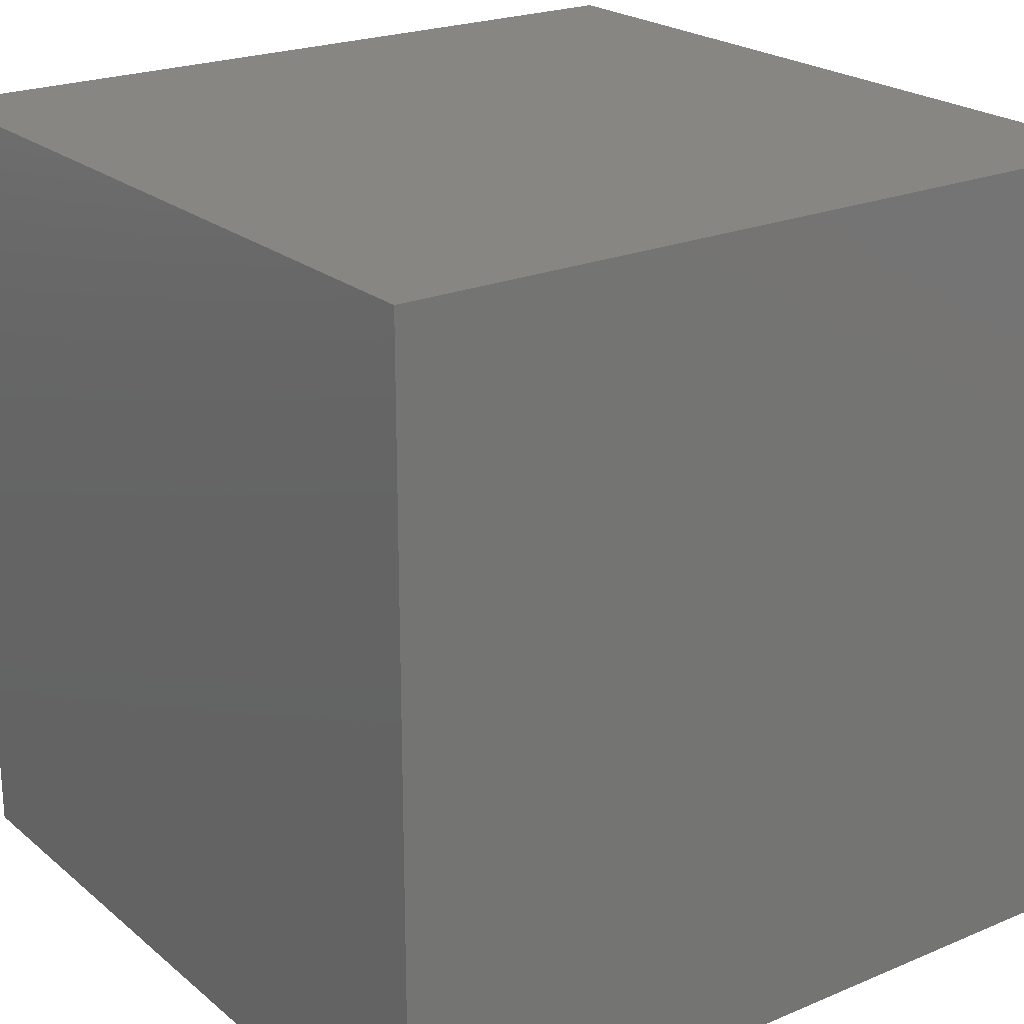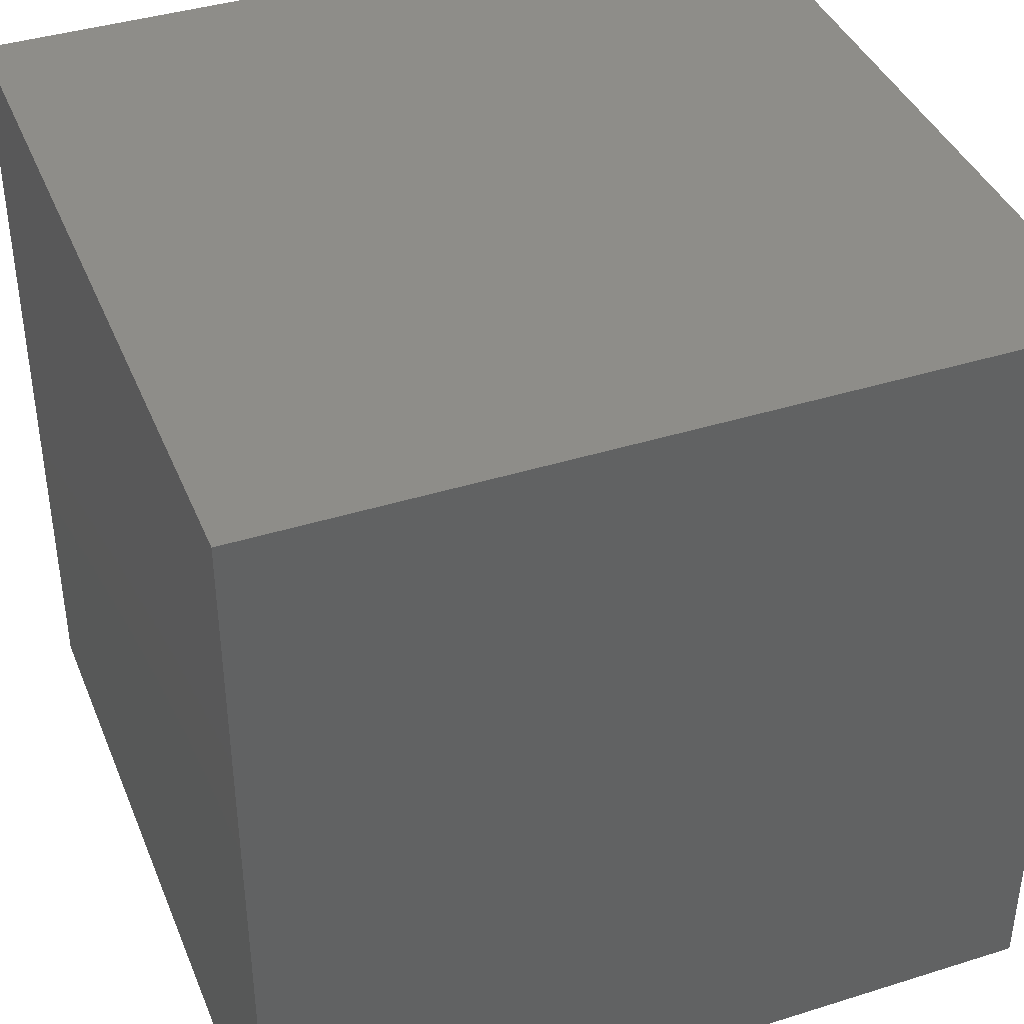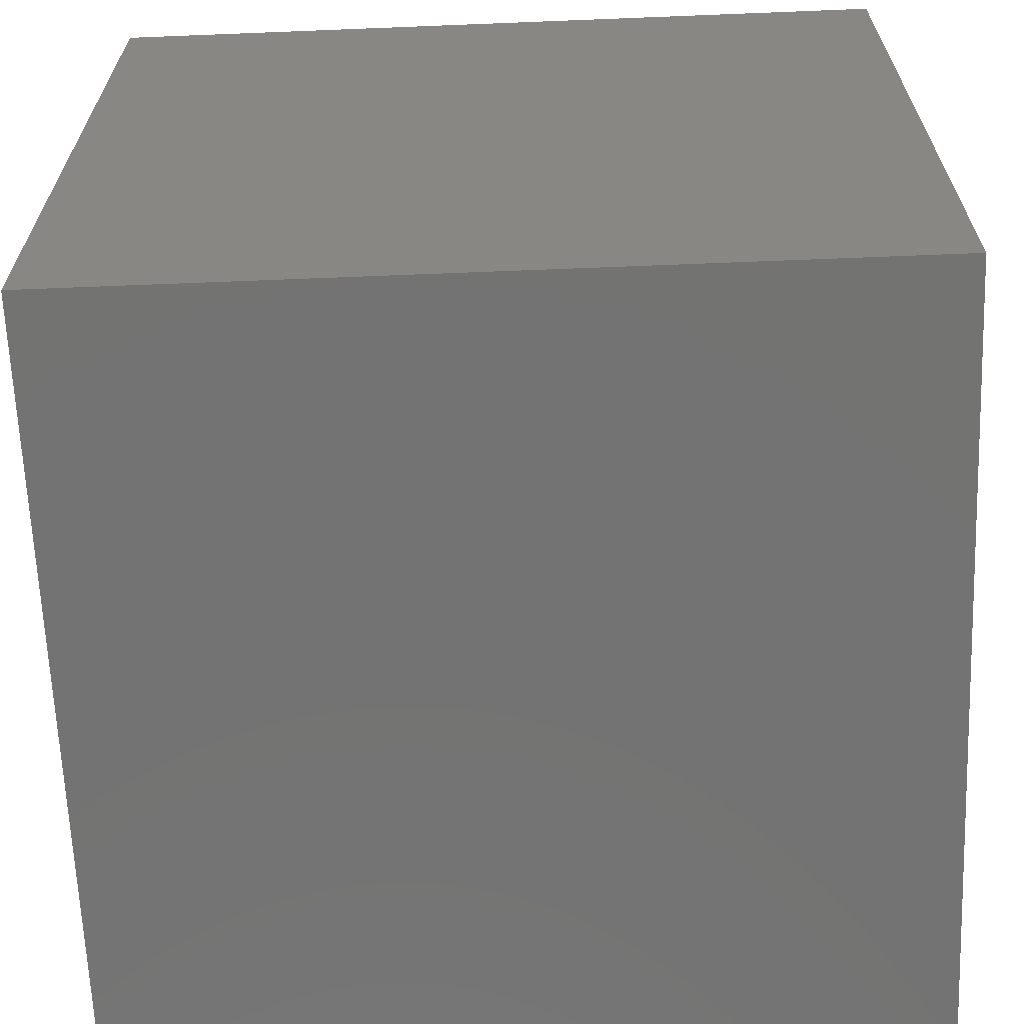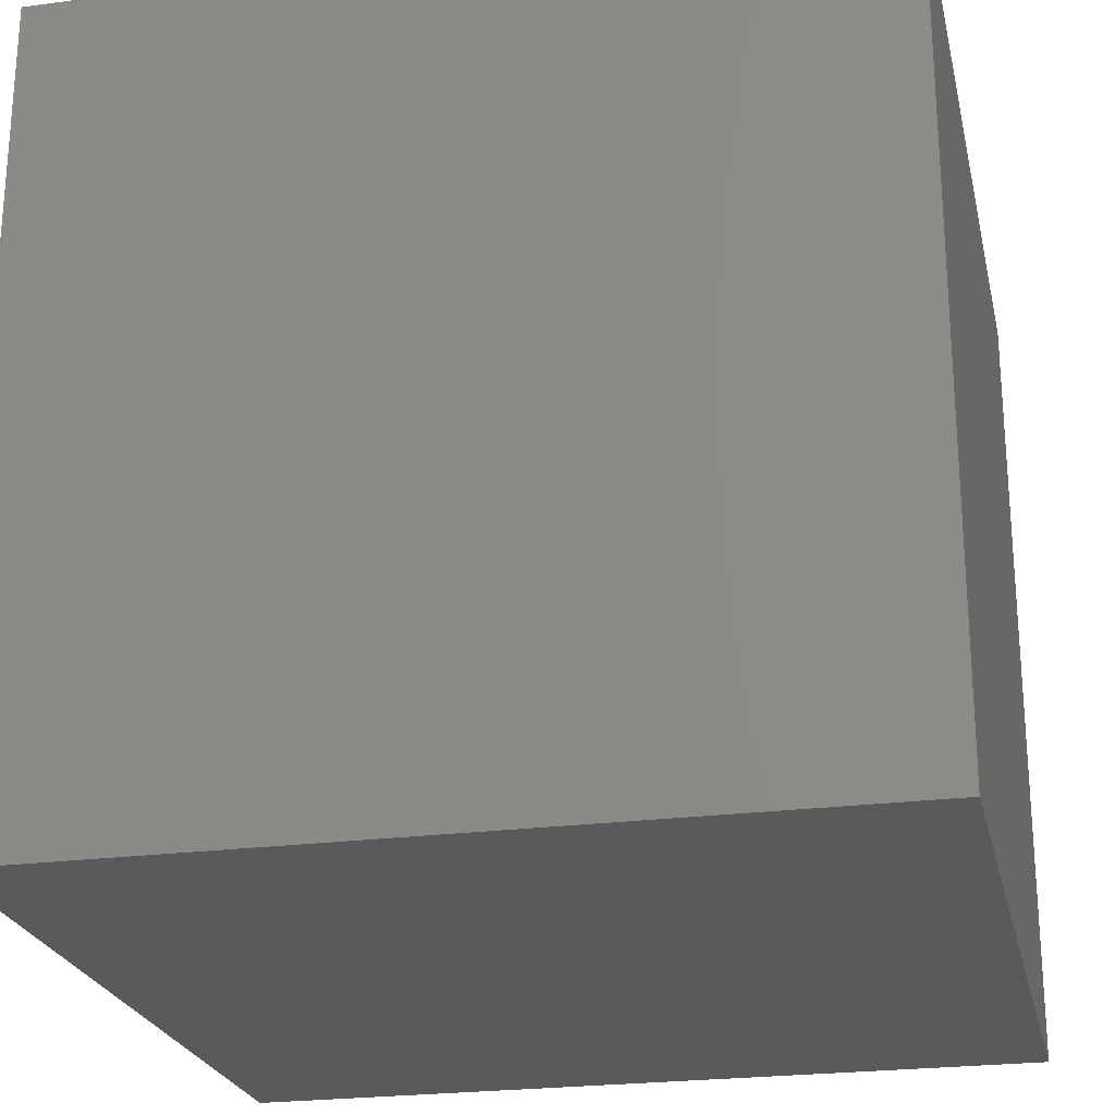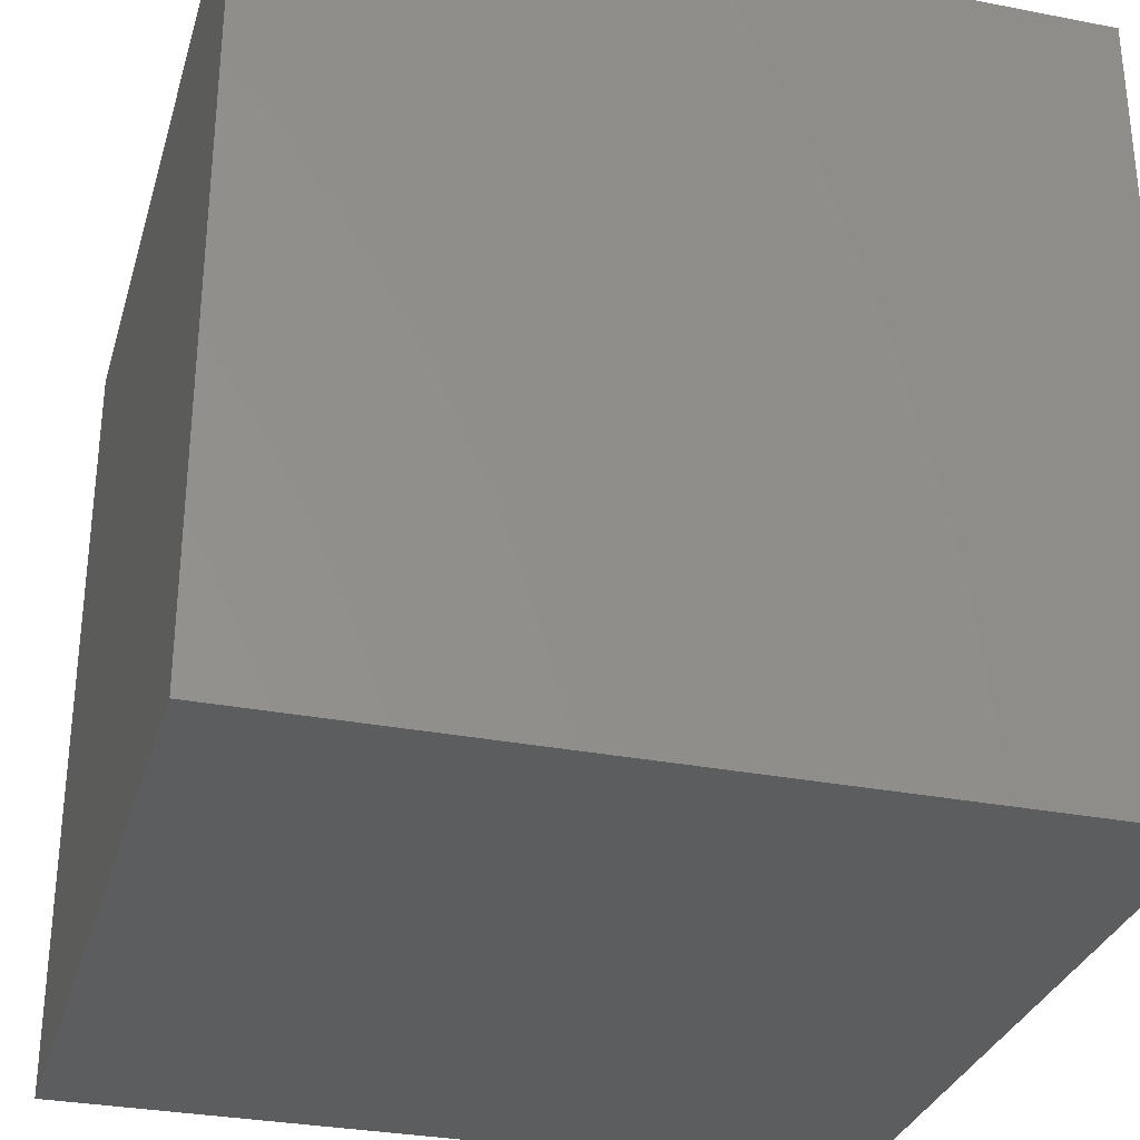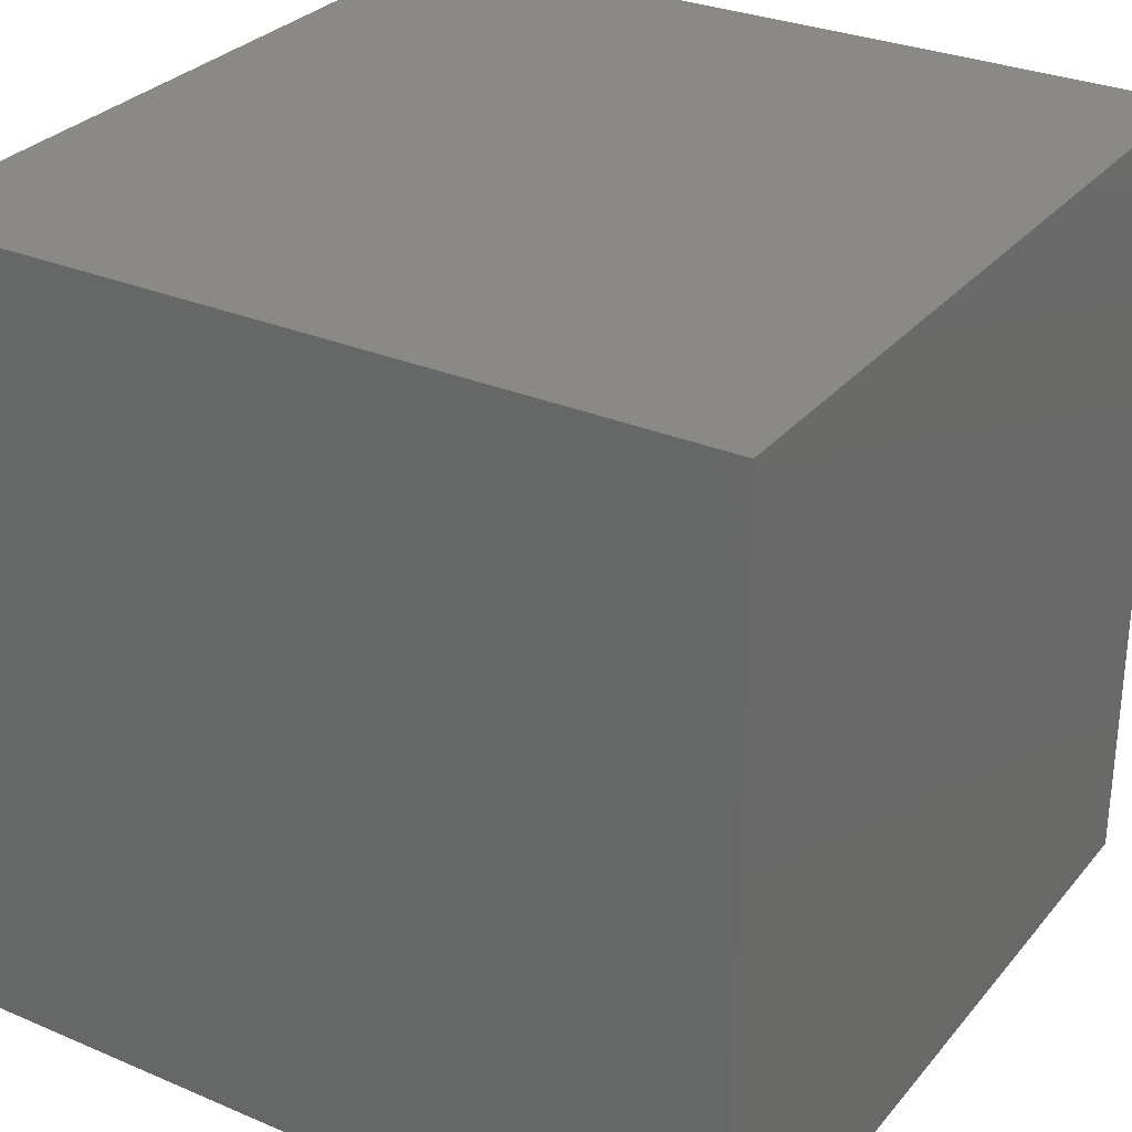
<metadata>
{"format":"stl","ext":"stl","renderer":"f3d","projection":"perspective","resolution":1024,"background":"white","views":[{"elev":22.4,"azim":-35.9,"up":"+Y"},{"elev":40.1,"azim":-21.1,"up":"+Z"},{"elev":-65.2,"azim":2.3,"up":"+Y"},{"elev":-23.9,"azim":102.4,"up":"+Y"},{"elev":-31.0,"azim":-105.5,"up":"+Y"},{"elev":29.8,"azim":31.9,"up":"+Y"}]}
</metadata>
<code>
# stl→obj: 8 verts, 12 faces
v 1 -1 -6
v 0 -1 -6
v 1 -2 -6
v 0 -2 -6
v 1 -2 -7
v 0 -2 -7
v 1 -1 -7
v 0 -1 -7
f 1 2 3
f 3 2 4
f 5 6 7
f 7 6 8
f 4 6 3
f 3 6 5
f 2 8 4
f 4 8 6
f 1 7 2
f 2 7 8
f 3 5 1
f 1 5 7

</code>
